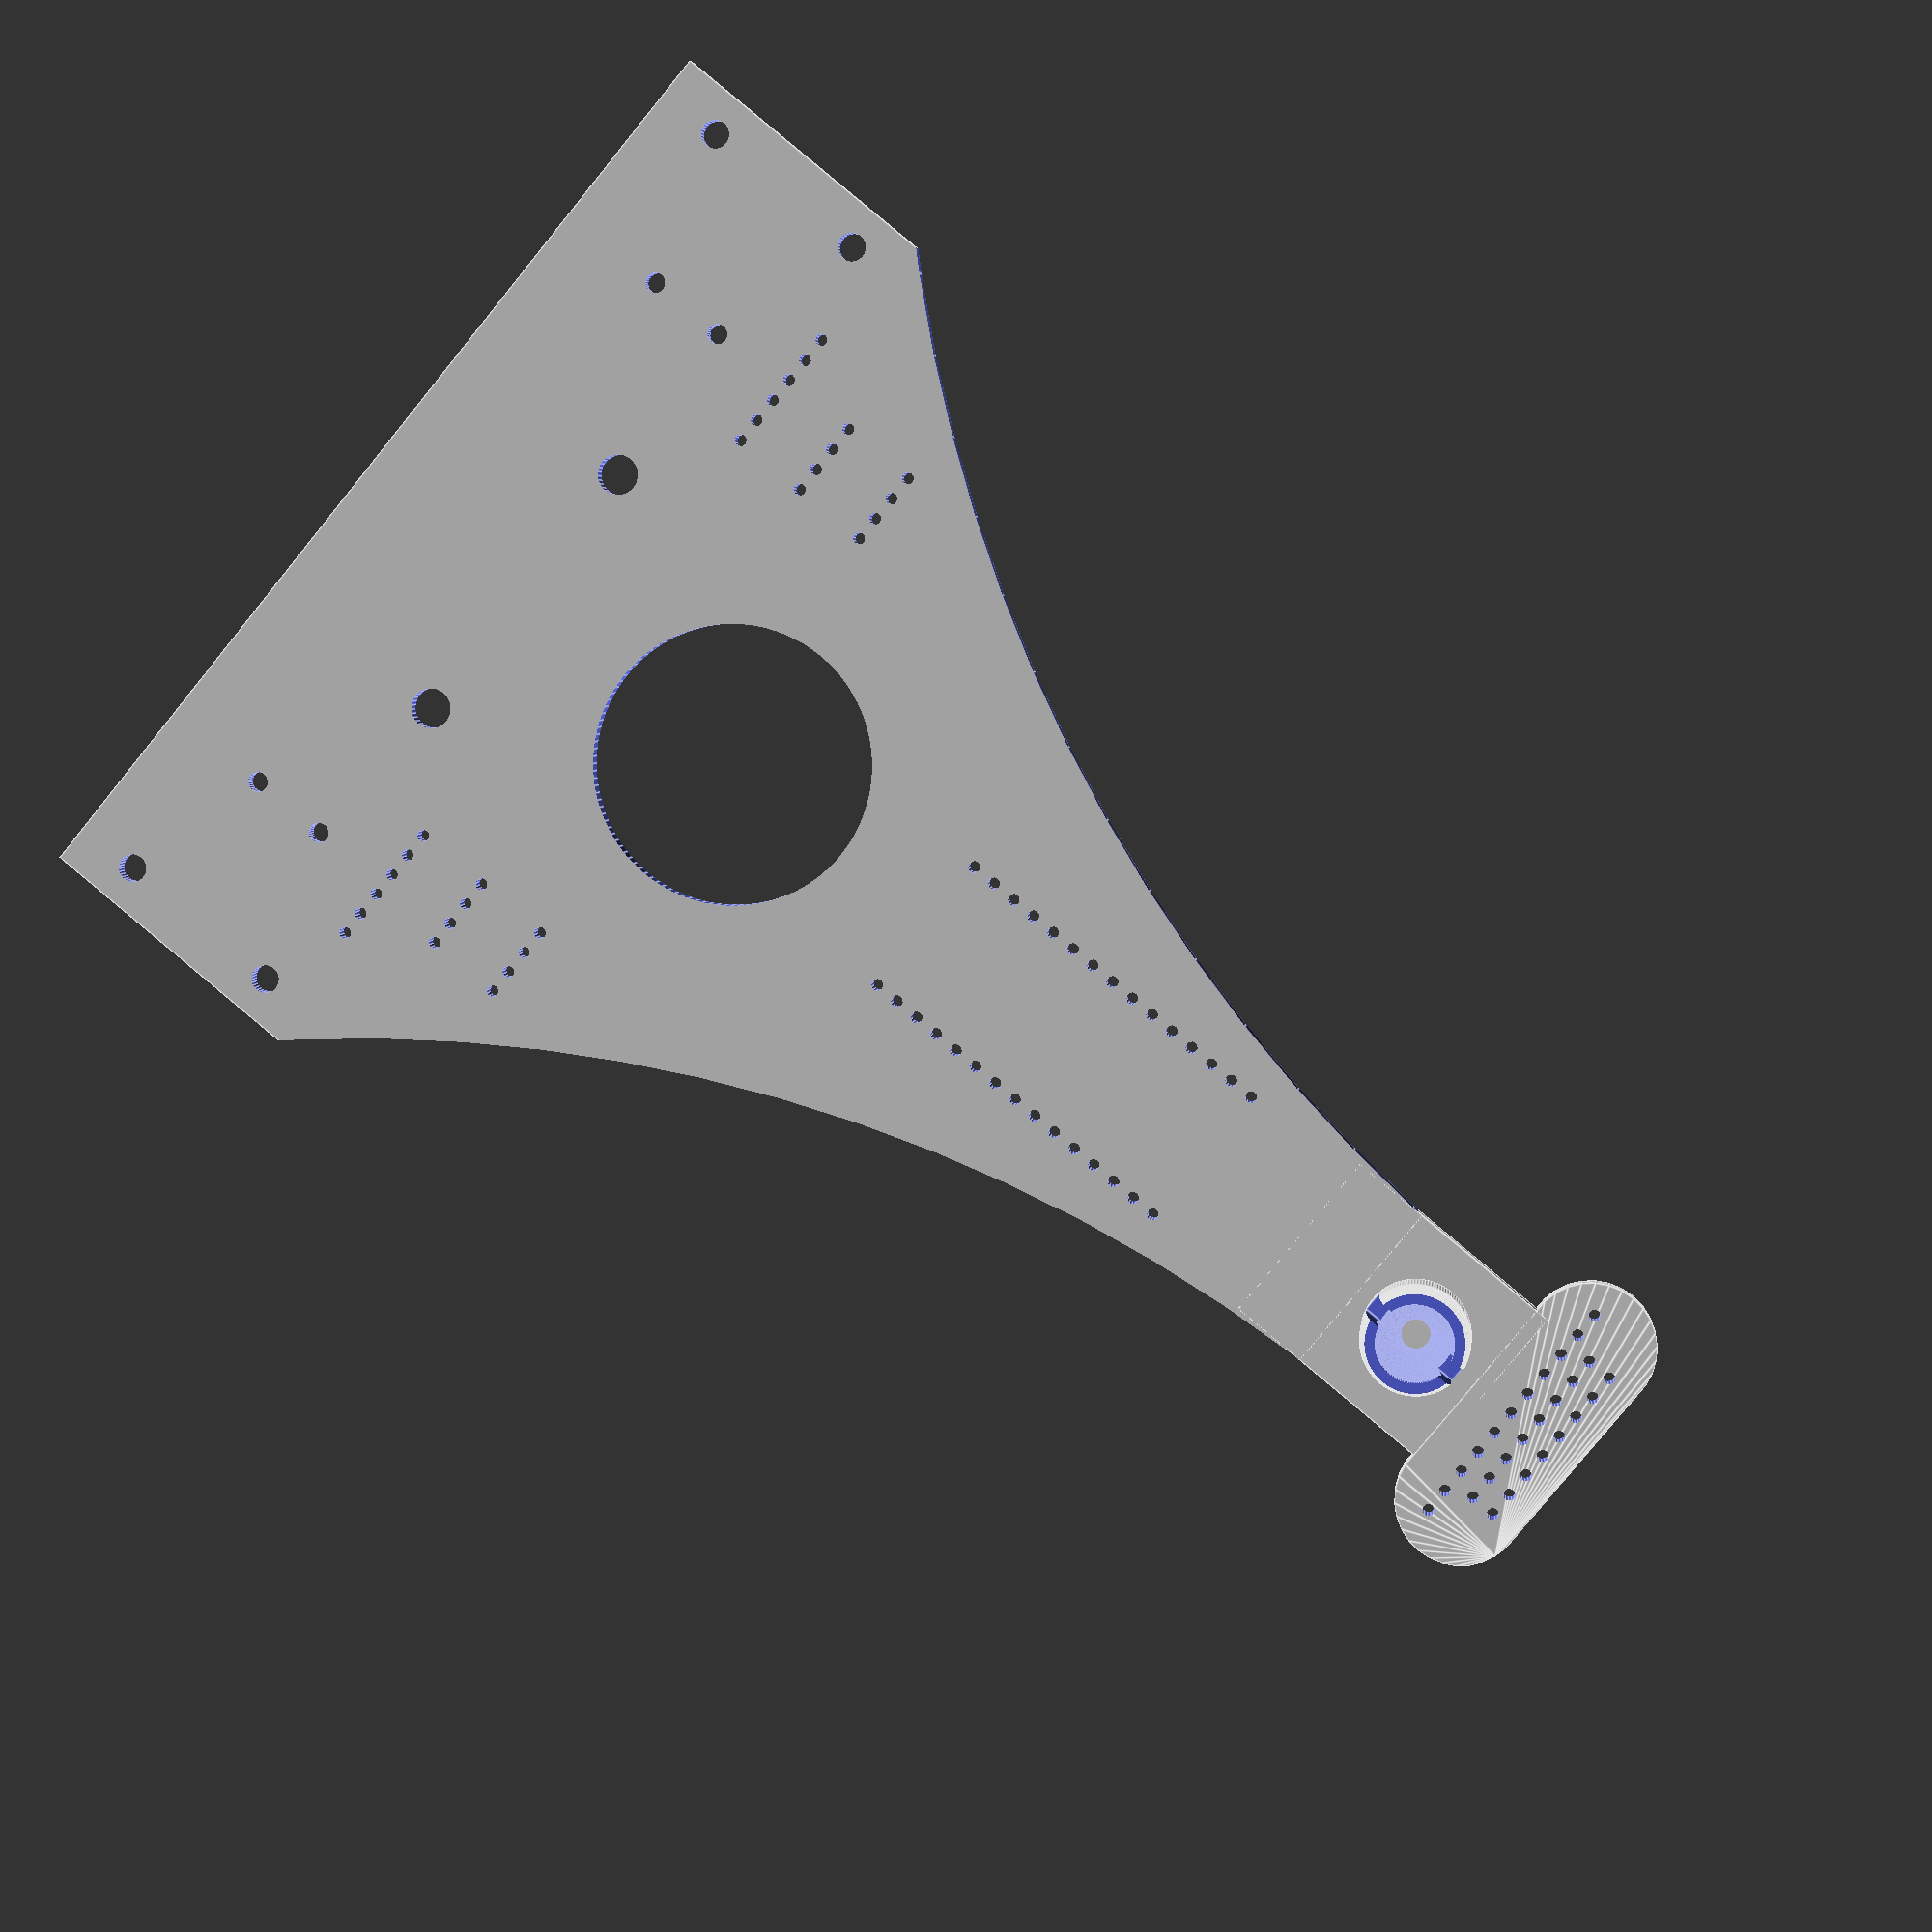
<openscad>
$fn=30;

translate([0,135,2])rotate([0,0,90])ballcaster();

difference(){
translate([-51,0,0])cube([102,128,2]);
  
translate([-165,135,-1])cylinder(h=4,d=311.5,$fn=120);
translate([165,135,-1])cylinder(h=4,d=311.5,$fn=120);
    
//conexion motores
translate([-32,11,-1])cylinder(d=2,h=8);
translate([-32,19,-1])cylinder(d=2,h=8);
translate([32,11,-1])cylinder(d=2,h=8);
translate([32,19,-1])cylinder(d=2,h=8);
     
//soporte motores
translate([-47,6.5,-1])cylinder(d=2.8,h=8);
translate([-47,24,-1])cylinder(d=2.8,h=8);
translate([47,6.5,-1])cylinder(d=2.8,h=8);
translate([47,24,-1])cylinder(d=2.8,h=8);
    
//zocalo Arduino nano
//translate([-7*2.54,35,0])
translate([0,72,0])rotate([0,0,90])
{
translate([0,7.62,-1])pin20mil(15,1.2,10);
translate([0,-7.62,-1])pin20mil(15,1.2,10);
}

//zocalo driver y encoder
translate([25.4,35,-1])pin20mil(4,1.2,10);
translate([25.4,42.62,-1])pin20mil(4,1.2,10);
translate([25.4,27.38,-1])pin20mil(6,1.2,10);
mirror([1,0,0]){
translate([25.4,35,-1])pin20mil(4,1.2,10);
translate([25.4,42.62,-1])pin20mil(4,1.2,10);
translate([25.4,27.38,-1])pin20mil(6,1.2,10);

//orificio succion
translate([0,47,-1])cylinder(d=28,h=5,$fn=120);
}

//orificios soporte bateria
translate([15,20,-1])cylinder(d=4,h=4);
translate([-15,20,-1])cylinder(d=4,h=4);
//translate([15,8,-1])cylinder(d=4,h=4);
//translate([-15,8,-1])cylinder(d=4,h=4);
}

//morro
translate([-9.45,120,0])cube([18.9,24,2]);
difference(){
hull(){
translate([10,149,0])cylinder(d=13,h=2);
translate([-10,149,0])cylinder(d=13,h=2);
}
translate([-8.89,151+1.27,-1])pin20mil(8,1.2,5);
translate([-8.89,151-1.27,-1])pin20mil(8,1.2,5);
translate([-12.7,151-3*1.27,-1])pin20mil(11,1.2,5);
}


module pin20mil(n,d_paso,h_paso)
 for (i=[1:n]){
     translate([(i-1)*2.54,0,0])cylinder(d=d_paso,h=h_paso,$fn=12);
} 

module ballcaster(){
$fn=120;
difference(){
union(){
cylinder(d=11,h=4);
difference(){
translate([0,0,4])sphere(d=11);
translate([0,0,6.5])cylinder(d=11, h=10);
translate([0,0,-3])cylinder(d=11, h=4);
}
}
translate([0,0,5])cylinder(d=7.8,h=5);
translate([0,0,4])sphere(d=8.5);
rotate([0,0,90])translate([0,0,10])
cube(size=[2,11,16],center=true);
}
}

</openscad>
<views>
elev=175.5 azim=309.4 roll=173.9 proj=p view=edges
</views>
